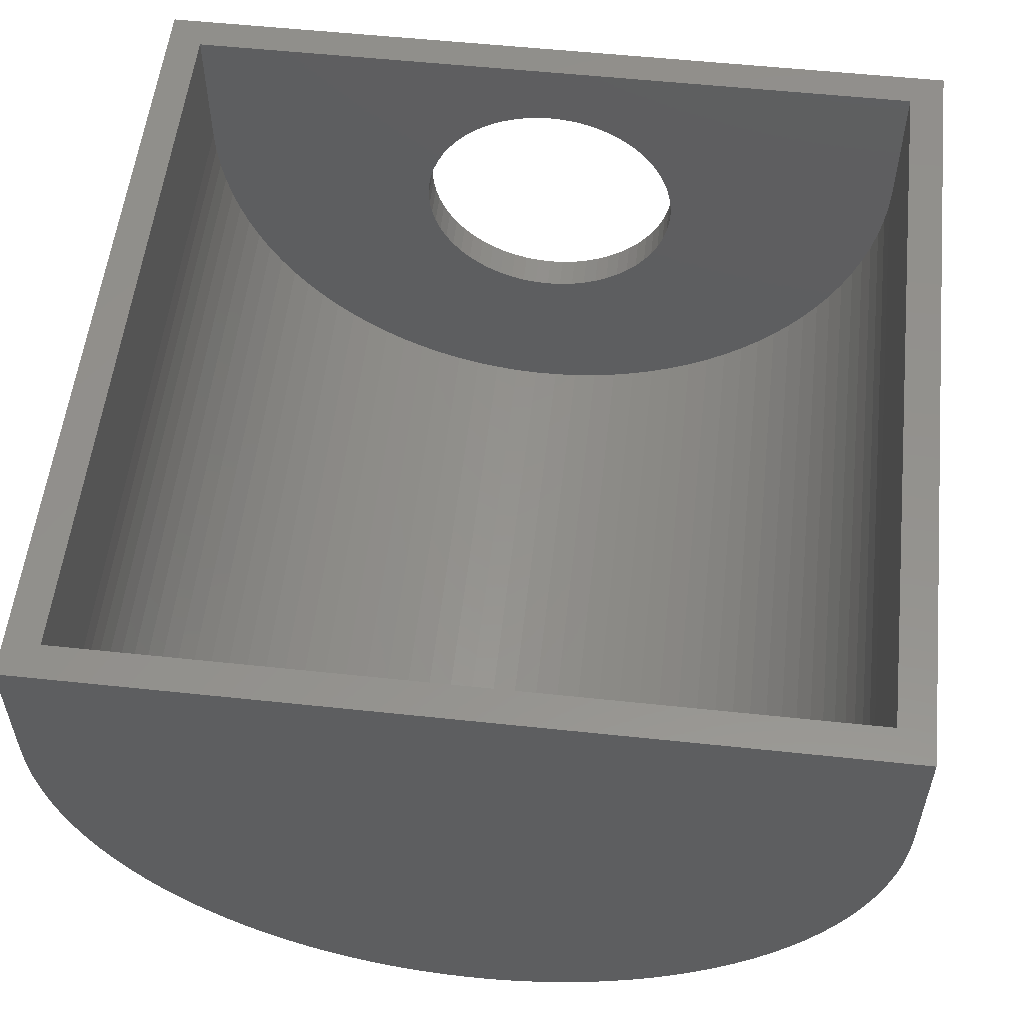
<metadata>
{"format":"stl","ext":"stl","renderer":"f3d","projection":"perspective","resolution":1024,"background":"white","views":[{"elev":55.3,"azim":-173.6,"up":"+Y"}]}
</metadata>
<code>
# stl→obj: 433 verts, 866 faces
v -26.59 13.31 11.6
v -26.59 13.31 12.1
v -26.6 13.1 11.6
v -26.6 13.1 12.1
v -26.59 12.89 12.1
v -26.56 13.52 11.6
v -26.56 13.52 12.1
v -26.5 13.72 11.6
v -26.5 13.72 12.1
v -26.43 13.91 11.6
v -26.43 13.91 12.1
v -26.33 14.1 11.6
v -26.33 14.1 12.1
v -26.22 14.28 11.6
v -26.22 14.28 12.1
v -26.09 14.44 11.6
v -26.09 14.44 12.1
v -25.94 14.59 11.6
v -25.94 14.59 12.1
v -25.78 14.72 11.6
v -25.78 14.72 12.1
v -25.6 14.83 11.6
v -25.6 14.83 12.1
v -25.41 14.93 11.6
v -25.41 14.93 12.1
v -25.22 15 11.6
v -25.22 15 12.1
v -25.02 15.06 11.6
v -25.02 15.06 12.1
v -24.81 15.09 11.6
v -24.81 15.09 12.1
v -24.6 15.1 11.6
v -24.6 15.1 12.1
v -24.39 15.09 11.6
v -24.39 15.09 12.1
v -24.18 15.06 11.6
v -24.18 15.06 12.1
v -23.98 15 11.6
v -23.98 15 12.1
v -23.79 14.93 11.6
v -23.79 14.93 12.1
v -23.6 14.83 11.6
v -23.6 14.83 12.1
v -23.42 14.72 11.6
v -23.42 14.72 12.1
v -23.26 14.59 11.6
v -23.26 14.59 12.1
v -23.11 14.44 11.6
v -23.11 14.44 12.1
v -22.98 14.28 11.6
v -22.98 14.28 12.1
v -22.87 14.1 11.6
v -22.87 14.1 12.1
v -22.77 13.91 11.6
v -22.77 13.91 12.1
v -22.7 13.72 11.6
v -22.7 13.72 12.1
v -22.64 13.52 11.6
v -22.64 13.52 12.1
v -22.61 13.31 11.6
v -22.61 13.31 12.1
v -22.6 13.1 11.6
v -22.6 13.1 12.1
v -22.61 12.89 11.6
v -22.61 12.89 12.1
v -22.64 12.68 11.6
v -22.64 12.68 12.1
v -22.7 12.48 11.6
v -22.7 12.48 12.1
v -22.77 12.29 11.6
v -22.77 12.29 12.1
v -22.87 12.1 11.6
v -22.87 12.1 12.1
v -22.98 11.92 11.6
v -22.98 11.92 12.1
v -23.11 11.76 11.6
v -23.11 11.76 12.1
v -23.26 11.61 11.6
v -23.26 11.61 12.1
v -23.42 11.48 11.6
v -23.42 11.48 12.1
v -23.6 11.37 11.6
v -23.6 11.37 12.1
v -23.79 11.27 11.6
v -23.79 11.27 12.1
v -23.98 11.2 11.6
v -23.98 11.2 12.1
v -24.18 11.14 11.6
v -24.18 11.14 12.1
v -24.39 11.11 11.6
v -24.39 11.11 12.1
v -24.6 11.1 11.6
v -24.6 11.1 12.1
v -24.81 11.11 11.6
v -24.81 11.11 12.1
v -25.02 11.14 11.6
v -25.02 11.14 12.1
v -25.22 11.2 11.6
v -25.22 11.2 12.1
v -25.41 11.27 11.6
v -25.41 11.27 12.1
v -25.6 11.37 11.6
v -25.6 11.37 12.1
v -25.78 11.48 11.6
v -25.78 11.48 12.1
v -25.94 11.61 11.6
v -25.94 11.61 12.1
v -26.09 11.76 11.6
v -26.09 11.76 12.1
v -26.22 11.92 11.6
v -26.22 11.92 12.1
v -26.33 12.1 11.6
v -26.33 12.1 12.1
v -26.43 12.29 11.6
v -26.43 12.29 12.1
v -26.5 12.48 11.6
v -26.5 12.48 12.1
v -26.56 12.68 11.6
v -26.56 12.68 12.1
v -26.59 12.89 11.6
v -29.92 12.7 11.6
v -30 13.05 11.6
v -30.05 13.4 11.6
v -30.09 13.75 11.6
v -30.1 14.1 11.6
v -30.1 16.1 11.6
v -19.1 16.1 11.6
v -19.1 14.1 11.6
v -19.11 13.75 11.6
v -19.15 13.4 11.6
v -19.2 13.05 11.6
v -19.28 12.7 11.6
v -19.38 12.37 11.6
v -19.5 12.04 11.6
v -19.64 11.71 11.6
v -29.82 12.37 11.6
v -29.7 12.04 11.6
v -29.56 11.71 11.6
v -29.39 11.4 11.6
v -29.21 11.1 11.6
v -29.01 10.81 11.6
v -28.79 10.53 11.6
v -28.55 10.27 11.6
v -28.3 10.03 11.6
v -28.03 9.8 11.6
v -27.75 9.589 11.6
v -27.45 9.397 11.6
v -27.14 9.224 11.6
v -26.83 9.071 11.6
v -26.5 8.938 11.6
v -26.16 8.827 11.6
v -25.82 8.738 11.6
v -25.48 8.671 11.6
v -25.13 8.625 11.6
v -24.78 8.603 11.6
v -24.42 8.603 11.6
v -24.07 8.625 11.6
v -23.72 8.671 11.6
v -23.38 8.738 11.6
v -23.04 8.827 11.6
v -22.7 8.938 11.6
v -22.37 9.071 11.6
v -22.06 9.224 11.6
v -21.75 9.397 11.6
v -21.45 9.589 11.6
v -21.17 9.8 11.6
v -20.9 10.03 11.6
v -20.65 10.27 11.6
v -20.41 10.53 11.6
v -20.19 10.81 11.6
v -19.99 11.1 11.6
v -19.81 11.4 11.6
v -30.1 16.1 0.6
v -30.1 14.1 0.6
v -30.09 13.75 5.85
v -30.05 13.4 5.85
v -30 13.05 5.85
v -29.92 12.7 5.85
v -29.82 12.37 5.85
v -29.7 12.04 5.85
v -29.56 11.71 5.85
v -29.39 11.4 5.85
v -29.21 11.1 5.85
v -29.01 10.81 5.85
v -28.79 10.53 5.85
v -28.55 10.27 5.85
v -28.3 10.03 5.85
v -28.03 9.8 5.85
v -27.75 9.589 5.85
v -27.45 9.397 5.85
v -27.14 9.224 5.85
v -26.83 9.071 5.85
v -26.5 8.938 5.85
v -26.16 8.827 5.85
v -25.82 8.738 5.85
v -25.48 8.671 5.85
v -25.13 8.625 5.85
v -24.78 8.603 5.85
v -24.42 8.603 5.85
v -24.07 8.625 5.85
v -23.72 8.671 5.85
v -23.38 8.738 5.85
v -23.04 8.827 5.85
v -22.7 8.938 5.85
v -22.37 9.071 5.85
v -22.06 9.224 5.85
v -21.75 9.397 5.85
v -21.45 9.589 5.85
v -21.17 9.8 5.85
v -20.9 10.03 5.85
v -20.65 10.27 5.85
v -20.41 10.53 5.85
v -20.19 10.81 5.85
v -19.99 11.1 5.85
v -19.81 11.4 5.85
v -19.64 11.71 5.85
v -19.5 12.04 5.85
v -19.38 12.37 5.85
v -19.28 12.7 5.85
v -19.2 13.05 5.85
v -19.15 13.4 5.85
v -19.11 13.75 5.85
v -19.1 14.1 0.6
v -19.11 13.75 0.6
v -19.15 13.4 0.6
v -19.2 13.05 0.6
v -19.28 12.7 0.6
v -19.38 12.37 0.6
v -19.5 12.04 0.6
v -19.64 11.71 0.6
v -19.81 11.4 0.6
v -19.99 11.1 0.6
v -20.19 10.81 0.6
v -20.41 10.53 0.6
v -20.65 10.27 0.6
v -20.9 10.03 0.6
v -21.17 9.8 0.6
v -21.45 9.589 0.6
v -21.75 9.397 0.6
v -22.06 9.224 0.6
v -22.37 9.071 0.6
v -22.7 8.938 0.6
v -23.04 8.827 0.6
v -23.38 8.738 0.6
v -23.72 8.671 0.6
v -24.07 8.625 0.6
v -24.42 8.603 0.6
v -24.78 8.603 0.6
v -25.13 8.625 0.6
v -25.48 8.671 0.6
v -25.82 8.738 0.6
v -26.16 8.827 0.6
v -26.5 8.938 0.6
v -26.83 9.071 0.6
v -27.14 9.224 0.6
v -27.45 9.397 0.6
v -27.75 9.589 0.6
v -28.03 9.8 0.6
v -28.3 10.03 0.6
v -28.55 10.27 0.6
v -28.79 10.53 0.6
v -29.01 10.81 0.6
v -29.21 11.1 0.6
v -29.39 11.4 0.6
v -29.56 11.71 0.6
v -29.7 12.04 0.6
v -29.82 12.37 0.6
v -29.92 12.7 0.6
v -30 13.05 0.6
v -30.05 13.4 0.6
v -30.09 13.75 0.6
v -19.1 16.1 0.6
v -18.6 14.1 0.1
v -18.6 16.1 0.1
v -18.6 14.1 12.1
v -18.6 16.1 12.1
v -30.6 14.1 12.1
v -30.6 14.1 0.1
v -30.6 13.92 6.1
v -30.59 13.74 0.1
v -30.57 13.55 6.1
v -30.56 13.38 0.1
v -30.53 13.19 6.1
v -30.5 13.02 0.1
v -30.46 12.83 6.1
v -30.43 12.66 0.1
v -30.38 12.47 6.1
v -30.33 12.31 0.1
v -30.27 12.12 6.1
v -30.21 11.97 0.1
v -30.13 11.78 6.1
v -30.07 11.64 0.1
v -29.98 11.45 6.1
v -29.91 11.31 0.1
v -29.81 11.13 6.1
v -29.73 11 0.1
v -29.62 10.81 6.1
v -29.54 10.69 0.1
v -29.41 10.51 6.1
v -29.32 10.4 0.1
v -29.18 10.23 6.1
v -29.09 10.12 0.1
v -28.94 9.956 6.1
v -28.84 9.857 0.1
v -28.68 9.699 6.1
v -28.58 9.609 0.1
v -28.4 9.458 6.1
v -28.3 9.377 0.1
v -28.11 9.235 6.1
v -28.01 9.162 0.1
v -27.81 9.03 6.1
v -27.7 8.965 0.1
v -27.49 8.844 6.1
v -27.39 8.787 0.1
v -27.17 8.677 6.1
v -27.06 8.629 0.1
v -26.83 8.531 6.1
v -26.73 8.49 0.1
v -26.49 8.405 6.1
v -26.39 8.372 0.1
v -26.14 8.301 6.1
v -26.04 8.274 0.1
v -25.78 8.218 6.1
v -25.68 8.198 0.1
v -25.42 8.156 6.1
v -25.32 8.144 0.1
v -25.06 8.117 6.1
v -24.96 8.111 0.1
v -24.69 8.101 6.1
v -24.6 8.1 0.1
v -24.33 8.106 6.1
v -24.24 8.111 0.1
v -23.96 8.134 6.1
v -23.88 8.144 0.1
v -23.6 8.184 6.1
v -23.52 8.198 0.1
v -23.24 8.256 6.1
v -23.16 8.274 0.1
v -22.89 8.35 6.1
v -22.81 8.372 0.1
v -22.54 8.465 6.1
v -22.47 8.49 0.1
v -22.2 8.601 6.1
v -22.14 8.629 0.1
v -21.87 8.758 6.1
v -21.81 8.787 0.1
v -21.55 8.935 6.1
v -21.5 8.965 0.1
v -21.24 9.13 6.1
v -21.19 9.162 0.1
v -20.94 9.345 6.1
v -20.9 9.377 0.1
v -20.66 9.576 6.1
v -20.62 9.609 0.1
v -20.39 9.825 6.1
v -20.36 9.857 0.1
v -20.14 10.09 6.1
v -20.11 10.12 0.1
v -19.9 10.37 6.1
v -19.88 10.4 0.1
v -19.68 10.66 6.1
v -19.66 10.69 0.1
v -19.48 10.97 6.1
v -19.47 11 0.1
v -19.3 11.29 6.1
v -19.29 11.31 0.1
v -19.14 11.62 6.1
v -19.13 11.64 0.1
v -19 11.95 6.1
v -18.99 11.97 0.1
v -18.88 12.3 6.1
v -18.87 12.31 0.1
v -18.78 12.65 6.1
v -18.77 12.66 0.1
v -18.7 13.01 6.1
v -18.7 13.02 0.1
v -18.64 13.37 6.1
v -18.64 13.38 0.1
v -18.61 13.74 6.1
v -18.61 13.74 0.1
v -18.61 13.74 12.1
v -18.64 13.38 12.1
v -18.7 13.02 12.1
v -18.77 12.66 12.1
v -18.87 12.31 12.1
v -18.99 11.97 12.1
v -19.13 11.64 12.1
v -19.29 11.31 12.1
v -19.47 11 12.1
v -19.66 10.69 12.1
v -19.88 10.4 12.1
v -20.11 10.12 12.1
v -20.36 9.857 12.1
v -20.62 9.609 12.1
v -20.9 9.377 12.1
v -21.19 9.162 12.1
v -21.5 8.965 12.1
v -21.81 8.787 12.1
v -22.14 8.629 12.1
v -22.47 8.49 12.1
v -22.81 8.372 12.1
v -23.16 8.274 12.1
v -23.52 8.198 12.1
v -23.88 8.144 12.1
v -24.24 8.111 12.1
v -24.6 8.1 12.1
v -24.96 8.111 12.1
v -25.32 8.144 12.1
v -25.68 8.198 12.1
v -26.04 8.274 12.1
v -26.39 8.372 12.1
v -26.73 8.49 12.1
v -27.06 8.629 12.1
v -27.39 8.787 12.1
v -27.7 8.965 12.1
v -28.01 9.162 12.1
v -28.3 9.377 12.1
v -28.58 9.609 12.1
v -28.84 9.857 12.1
v -29.09 10.12 12.1
v -29.32 10.4 12.1
v -29.54 10.69 12.1
v -29.73 11 12.1
v -29.91 11.31 12.1
v -30.07 11.64 12.1
v -30.21 11.97 12.1
v -30.33 12.31 12.1
v -30.43 12.66 12.1
v -30.5 13.02 12.1
v -30.56 13.38 12.1
v -30.59 13.74 12.1
v -30.6 16.1 0.1
v -30.6 16.1 12.1
f 1 2 3
f 3 2 4
f 3 4 5
f 1 6 2
f 2 6 7
f 7 6 8
f 7 8 9
f 9 8 10
f 9 10 11
f 11 10 12
f 11 12 13
f 13 12 14
f 13 14 15
f 15 14 16
f 15 16 17
f 17 16 18
f 17 18 19
f 19 18 20
f 19 20 21
f 21 20 22
f 21 22 23
f 23 22 24
f 23 24 25
f 25 24 26
f 25 26 27
f 27 26 28
f 27 28 29
f 29 28 30
f 29 30 31
f 31 30 32
f 31 32 33
f 33 32 34
f 33 34 35
f 35 34 36
f 35 36 37
f 37 36 38
f 37 38 39
f 39 38 40
f 39 40 41
f 41 40 42
f 41 42 43
f 43 42 44
f 43 44 45
f 45 44 46
f 45 46 47
f 47 46 48
f 47 48 49
f 49 48 50
f 49 50 51
f 51 50 52
f 51 52 53
f 53 52 54
f 53 54 55
f 55 54 56
f 55 56 57
f 57 56 58
f 57 58 59
f 59 58 60
f 59 60 61
f 61 60 62
f 61 62 63
f 63 62 64
f 63 64 65
f 65 64 66
f 65 66 67
f 67 66 68
f 67 68 69
f 69 68 70
f 69 70 71
f 71 70 72
f 71 72 73
f 73 72 74
f 73 74 75
f 75 74 76
f 75 76 77
f 77 76 78
f 77 78 79
f 79 78 80
f 79 80 81
f 81 80 82
f 81 82 83
f 83 82 84
f 83 84 85
f 85 84 86
f 85 86 87
f 87 86 88
f 87 88 89
f 89 88 90
f 89 90 91
f 91 90 92
f 91 92 93
f 93 92 94
f 93 94 95
f 95 94 96
f 95 96 97
f 97 96 98
f 97 98 99
f 99 98 100
f 99 100 101
f 101 100 102
f 101 102 103
f 103 102 104
f 103 104 105
f 105 104 106
f 105 106 107
f 107 106 108
f 107 108 109
f 109 108 110
f 109 110 111
f 111 110 112
f 111 112 113
f 113 112 114
f 113 114 115
f 115 114 116
f 115 116 117
f 117 116 118
f 117 118 119
f 119 118 120
f 119 120 5
f 5 120 3
f 120 121 3
f 3 121 122
f 3 122 1
f 1 122 123
f 1 123 6
f 6 123 124
f 6 124 8
f 8 124 125
f 8 125 10
f 10 125 12
f 12 125 14
f 14 125 126
f 14 126 16
f 16 126 18
f 18 126 20
f 20 126 22
f 22 126 24
f 24 126 26
f 26 126 28
f 28 126 30
f 30 126 32
f 32 126 127
f 32 127 34
f 34 127 36
f 36 127 38
f 38 127 40
f 40 127 42
f 42 127 44
f 44 127 46
f 46 127 48
f 48 127 50
f 50 127 128
f 50 128 52
f 52 128 54
f 54 128 56
f 56 128 129
f 56 129 58
f 58 129 130
f 58 130 60
f 60 130 131
f 60 131 62
f 62 131 132
f 62 132 64
f 64 132 133
f 64 133 66
f 66 133 134
f 66 134 135
f 121 120 136
f 136 120 118
f 136 118 137
f 137 118 116
f 137 116 138
f 138 116 114
f 138 114 139
f 139 114 112
f 139 112 140
f 140 112 110
f 140 110 141
f 141 110 108
f 141 108 142
f 142 108 106
f 142 106 143
f 143 106 104
f 143 104 144
f 144 104 145
f 145 104 102
f 145 102 146
f 146 102 100
f 146 100 147
f 147 100 148
f 148 100 98
f 148 98 149
f 149 98 96
f 149 96 150
f 150 96 151
f 151 96 152
f 152 96 94
f 152 94 153
f 153 94 154
f 154 94 92
f 154 92 155
f 155 92 156
f 156 92 157
f 157 92 90
f 157 90 158
f 158 90 159
f 159 90 88
f 159 88 160
f 160 88 161
f 161 88 162
f 162 88 86
f 162 86 163
f 163 86 84
f 163 84 82
f 82 80 163
f 163 80 78
f 163 78 76
f 76 74 163
f 163 74 72
f 163 72 70
f 70 68 163
f 163 68 66
f 163 66 164
f 164 66 165
f 165 66 166
f 166 66 167
f 167 66 168
f 168 66 169
f 169 66 170
f 170 66 171
f 171 66 172
f 172 66 135
f 126 125 173
f 173 125 174
f 174 125 175
f 175 125 124
f 175 124 176
f 176 124 123
f 176 123 177
f 177 123 122
f 177 122 178
f 178 122 121
f 178 121 179
f 179 121 136
f 179 136 180
f 180 136 137
f 180 137 181
f 181 137 138
f 181 138 182
f 182 138 139
f 182 139 183
f 183 139 140
f 183 140 184
f 184 140 141
f 184 141 185
f 185 141 142
f 185 142 186
f 186 142 143
f 186 143 187
f 187 143 144
f 187 144 188
f 188 144 145
f 188 145 189
f 189 145 146
f 189 146 190
f 190 146 147
f 190 147 191
f 191 147 148
f 191 148 192
f 192 148 149
f 192 149 193
f 193 149 150
f 193 150 194
f 194 150 151
f 194 151 195
f 195 151 152
f 195 152 196
f 196 152 153
f 196 153 197
f 197 153 154
f 197 154 198
f 198 154 155
f 198 155 199
f 199 155 156
f 199 156 200
f 200 156 157
f 200 157 201
f 201 157 158
f 201 158 202
f 202 158 159
f 202 159 203
f 203 159 160
f 203 160 204
f 204 160 161
f 204 161 205
f 205 161 162
f 205 162 206
f 206 162 163
f 206 163 207
f 207 163 164
f 207 164 208
f 208 164 165
f 208 165 209
f 209 165 166
f 209 166 210
f 210 166 167
f 210 167 211
f 211 167 168
f 211 168 212
f 212 168 169
f 212 169 213
f 213 169 170
f 213 170 214
f 214 170 171
f 214 171 215
f 215 171 172
f 215 172 216
f 216 172 135
f 216 135 217
f 217 135 134
f 217 134 218
f 218 134 133
f 218 133 219
f 219 133 132
f 219 132 220
f 220 132 131
f 220 131 221
f 221 131 130
f 221 130 222
f 222 130 129
f 222 129 128
f 128 223 222
f 222 223 224
f 222 224 221
f 221 224 225
f 221 225 220
f 220 225 226
f 220 226 219
f 219 226 227
f 219 227 218
f 218 227 228
f 218 228 217
f 217 228 229
f 217 229 216
f 216 229 230
f 216 230 215
f 215 230 231
f 215 231 214
f 214 231 232
f 214 232 213
f 213 232 233
f 213 233 212
f 212 233 234
f 212 234 211
f 211 234 235
f 211 235 210
f 210 235 236
f 210 236 209
f 209 236 237
f 209 237 208
f 208 237 238
f 208 238 207
f 207 238 239
f 207 239 206
f 206 239 240
f 206 240 205
f 205 240 241
f 205 241 204
f 204 241 242
f 204 242 203
f 203 242 243
f 203 243 202
f 202 243 244
f 202 244 201
f 201 244 245
f 201 245 200
f 200 245 246
f 200 246 199
f 199 246 247
f 199 247 198
f 198 247 248
f 198 248 197
f 197 248 249
f 197 249 196
f 196 249 250
f 196 250 195
f 195 250 251
f 195 251 194
f 194 251 252
f 194 252 193
f 193 252 253
f 193 253 192
f 192 253 254
f 192 254 191
f 191 254 255
f 191 255 190
f 190 255 256
f 190 256 189
f 189 256 257
f 189 257 188
f 188 257 258
f 188 258 187
f 187 258 259
f 187 259 186
f 186 259 260
f 186 260 185
f 185 260 261
f 185 261 184
f 184 261 262
f 184 262 183
f 183 262 263
f 183 263 182
f 182 263 264
f 182 264 181
f 181 264 265
f 181 265 180
f 180 265 266
f 180 266 179
f 179 266 267
f 179 267 178
f 178 267 268
f 178 268 177
f 177 268 269
f 177 269 176
f 176 269 270
f 176 270 175
f 175 270 271
f 175 271 174
f 128 127 223
f 223 127 272
f 272 173 223
f 223 173 174
f 223 174 224
f 224 174 271
f 224 271 225
f 225 271 270
f 225 270 226
f 226 270 269
f 226 269 227
f 227 269 268
f 227 268 228
f 228 268 267
f 228 267 229
f 229 267 266
f 229 266 230
f 230 266 265
f 230 265 231
f 231 265 264
f 231 264 232
f 232 264 263
f 232 263 233
f 233 263 262
f 233 262 234
f 234 262 261
f 234 261 235
f 235 261 260
f 235 260 236
f 236 260 259
f 236 259 237
f 237 259 258
f 237 258 238
f 238 258 257
f 238 257 239
f 239 257 256
f 239 256 240
f 240 256 255
f 240 255 241
f 241 255 254
f 241 254 242
f 242 254 253
f 242 253 243
f 243 253 252
f 243 252 244
f 244 252 251
f 244 251 245
f 245 251 250
f 245 250 246
f 246 250 249
f 246 249 247
f 247 249 248
f 273 274 275
f 275 274 276
f 277 278 279
f 279 278 280
f 279 280 281
f 281 280 282
f 281 282 283
f 283 282 284
f 283 284 285
f 285 284 286
f 285 286 287
f 287 286 288
f 287 288 289
f 289 288 290
f 289 290 291
f 291 290 292
f 291 292 293
f 293 292 294
f 293 294 295
f 295 294 296
f 295 296 297
f 297 296 298
f 297 298 299
f 299 298 300
f 299 300 301
f 301 300 302
f 301 302 303
f 303 302 304
f 303 304 305
f 305 304 306
f 305 306 307
f 307 306 308
f 307 308 309
f 309 308 310
f 309 310 311
f 311 310 312
f 311 312 313
f 313 312 314
f 313 314 315
f 315 314 316
f 315 316 317
f 317 316 318
f 317 318 319
f 319 318 320
f 319 320 321
f 321 320 322
f 321 322 323
f 323 322 324
f 323 324 325
f 325 324 326
f 325 326 327
f 327 326 328
f 327 328 329
f 329 328 330
f 329 330 331
f 331 330 332
f 331 332 333
f 333 332 334
f 333 334 335
f 335 334 336
f 335 336 337
f 337 336 338
f 337 338 339
f 339 338 340
f 339 340 341
f 341 340 342
f 341 342 343
f 343 342 344
f 343 344 345
f 345 344 346
f 345 346 347
f 347 346 348
f 347 348 349
f 349 348 350
f 349 350 351
f 351 350 352
f 351 352 353
f 353 352 354
f 353 354 355
f 355 354 356
f 355 356 357
f 357 356 358
f 357 358 359
f 359 358 360
f 359 360 361
f 361 360 362
f 361 362 363
f 363 362 364
f 363 364 365
f 365 364 366
f 365 366 367
f 367 366 368
f 367 368 369
f 369 368 370
f 369 370 371
f 371 370 372
f 371 372 373
f 373 372 374
f 373 374 375
f 375 374 376
f 375 376 377
f 377 376 378
f 377 378 379
f 379 378 380
f 379 380 273
f 273 275 379
f 379 275 381
f 379 381 382
f 379 382 377
f 377 382 383
f 377 383 375
f 375 383 384
f 375 384 373
f 373 384 385
f 373 385 371
f 371 385 386
f 371 386 369
f 369 386 387
f 369 387 367
f 367 387 388
f 367 388 365
f 365 388 389
f 365 389 363
f 363 389 390
f 363 390 361
f 361 390 391
f 361 391 359
f 359 391 392
f 359 392 357
f 357 392 393
f 357 393 355
f 355 393 394
f 355 394 353
f 353 394 395
f 353 395 351
f 351 395 396
f 351 396 349
f 349 396 397
f 349 397 347
f 347 397 398
f 347 398 345
f 345 398 399
f 345 399 343
f 343 399 400
f 343 400 341
f 341 400 401
f 341 401 339
f 339 401 402
f 339 402 337
f 337 402 403
f 337 403 335
f 335 403 404
f 335 404 333
f 333 404 405
f 333 405 331
f 331 405 406
f 331 406 329
f 329 406 407
f 329 407 327
f 327 407 408
f 327 408 325
f 325 408 409
f 325 409 323
f 323 409 410
f 323 410 321
f 321 410 411
f 321 411 319
f 319 411 412
f 319 412 317
f 317 412 413
f 317 413 315
f 315 413 414
f 315 414 313
f 313 414 415
f 313 415 311
f 311 415 416
f 311 416 309
f 309 416 417
f 309 417 307
f 307 417 418
f 307 418 305
f 305 418 419
f 305 419 303
f 303 419 420
f 303 420 301
f 301 420 421
f 301 421 299
f 299 421 422
f 299 422 297
f 297 422 423
f 297 423 295
f 295 423 424
f 295 424 293
f 293 424 425
f 293 425 291
f 291 425 426
f 291 426 289
f 289 426 427
f 289 427 287
f 287 427 428
f 287 428 285
f 285 428 429
f 285 429 283
f 283 429 430
f 283 430 281
f 281 430 431
f 281 431 279
f 279 431 277
f 432 278 433
f 433 278 277
f 173 433 126
f 126 433 276
f 126 276 127
f 127 276 272
f 272 276 274
f 272 274 432
f 433 173 432
f 432 173 272
f 2 429 4
f 4 429 428
f 4 428 5
f 5 428 427
f 5 427 119
f 119 427 426
f 119 426 117
f 117 426 425
f 117 425 115
f 115 425 424
f 115 424 113
f 113 424 423
f 113 423 111
f 111 423 422
f 111 422 109
f 109 422 421
f 109 421 107
f 107 421 420
f 107 420 105
f 105 420 419
f 105 419 418
f 429 2 430
f 430 2 7
f 430 7 431
f 431 7 9
f 431 9 277
f 277 9 11
f 277 11 13
f 13 15 277
f 277 15 433
f 433 15 17
f 433 17 19
f 19 21 433
f 433 21 23
f 433 23 25
f 25 27 433
f 433 27 29
f 433 29 31
f 31 33 433
f 433 33 276
f 276 33 35
f 276 35 37
f 37 39 276
f 276 39 41
f 276 41 43
f 43 45 276
f 276 45 47
f 276 47 49
f 49 51 276
f 276 51 275
f 275 51 53
f 275 53 55
f 55 57 275
f 275 57 381
f 381 57 59
f 381 59 382
f 382 59 61
f 382 61 383
f 383 61 63
f 383 63 384
f 384 63 65
f 384 65 385
f 385 65 67
f 385 67 386
f 386 67 69
f 386 69 387
f 387 69 71
f 387 71 388
f 388 71 73
f 388 73 389
f 389 73 75
f 389 75 390
f 390 75 77
f 390 77 391
f 391 77 79
f 391 79 392
f 392 79 81
f 392 81 393
f 393 81 394
f 394 81 83
f 394 83 395
f 395 83 85
f 395 85 396
f 396 85 397
f 397 85 87
f 397 87 398
f 398 87 399
f 399 87 89
f 399 89 400
f 400 89 401
f 401 89 91
f 401 91 402
f 402 91 403
f 403 91 404
f 404 91 93
f 404 93 405
f 405 93 406
f 406 93 407
f 407 93 408
f 408 93 95
f 408 95 409
f 409 95 410
f 410 95 411
f 411 95 97
f 411 97 412
f 412 97 413
f 413 97 99
f 413 99 414
f 414 99 415
f 415 99 101
f 415 101 416
f 416 101 417
f 417 101 103
f 417 103 418
f 418 103 105
f 432 274 278
f 278 274 273
f 278 273 280
f 280 273 380
f 280 380 282
f 282 380 378
f 282 378 284
f 284 378 376
f 284 376 286
f 286 376 374
f 286 374 288
f 288 374 372
f 288 372 290
f 290 372 370
f 290 370 292
f 292 370 368
f 292 368 294
f 294 368 366
f 294 366 296
f 296 366 364
f 296 364 298
f 298 364 362
f 298 362 300
f 300 362 360
f 300 360 302
f 302 360 358
f 302 358 304
f 304 358 356
f 304 356 306
f 306 356 354
f 306 354 308
f 308 354 352
f 308 352 310
f 310 352 350
f 310 350 312
f 312 350 348
f 312 348 314
f 314 348 346
f 314 346 316
f 316 346 344
f 316 344 318
f 318 344 342
f 318 342 320
f 320 342 340
f 320 340 322
f 322 340 338
f 322 338 324
f 324 338 336
f 324 336 326
f 326 336 334
f 326 334 328
f 328 334 332
f 328 332 330

</code>
